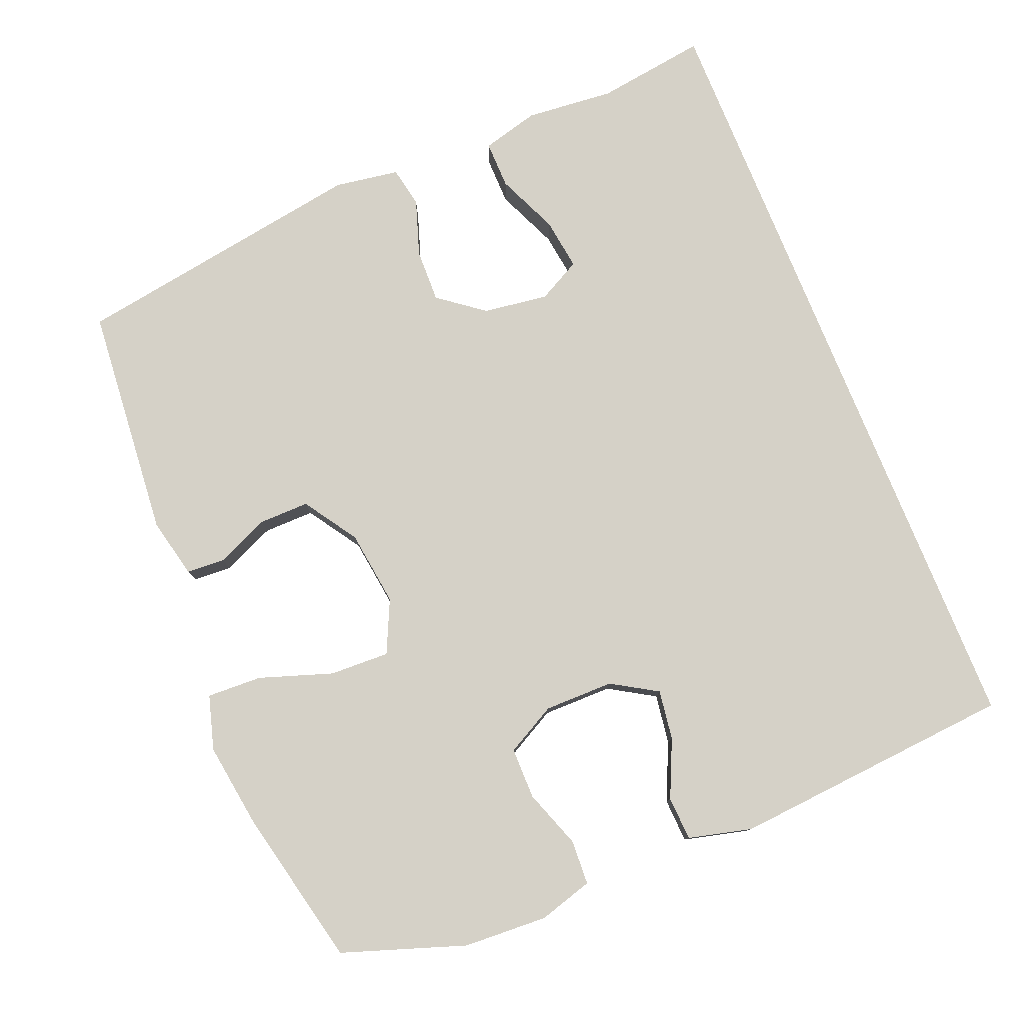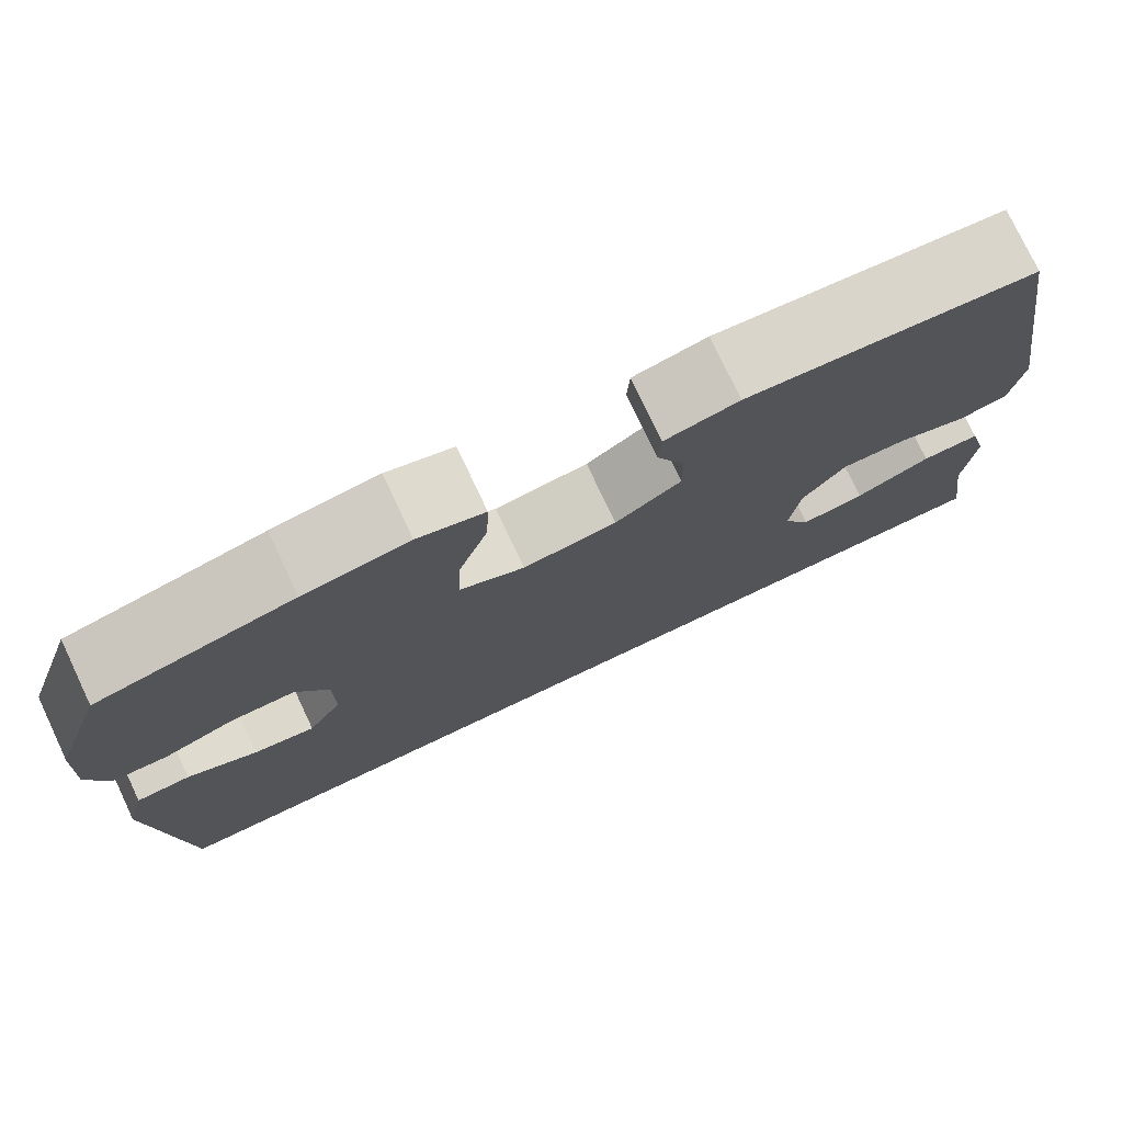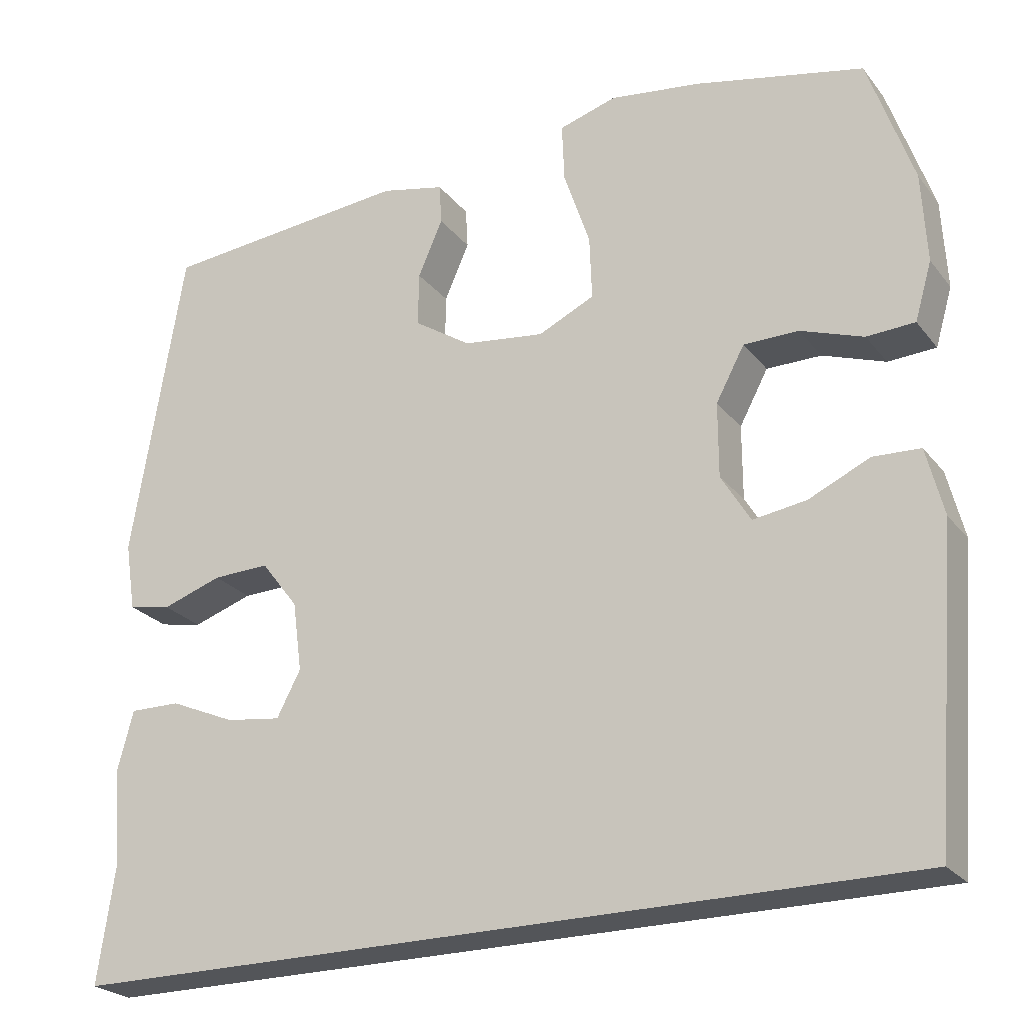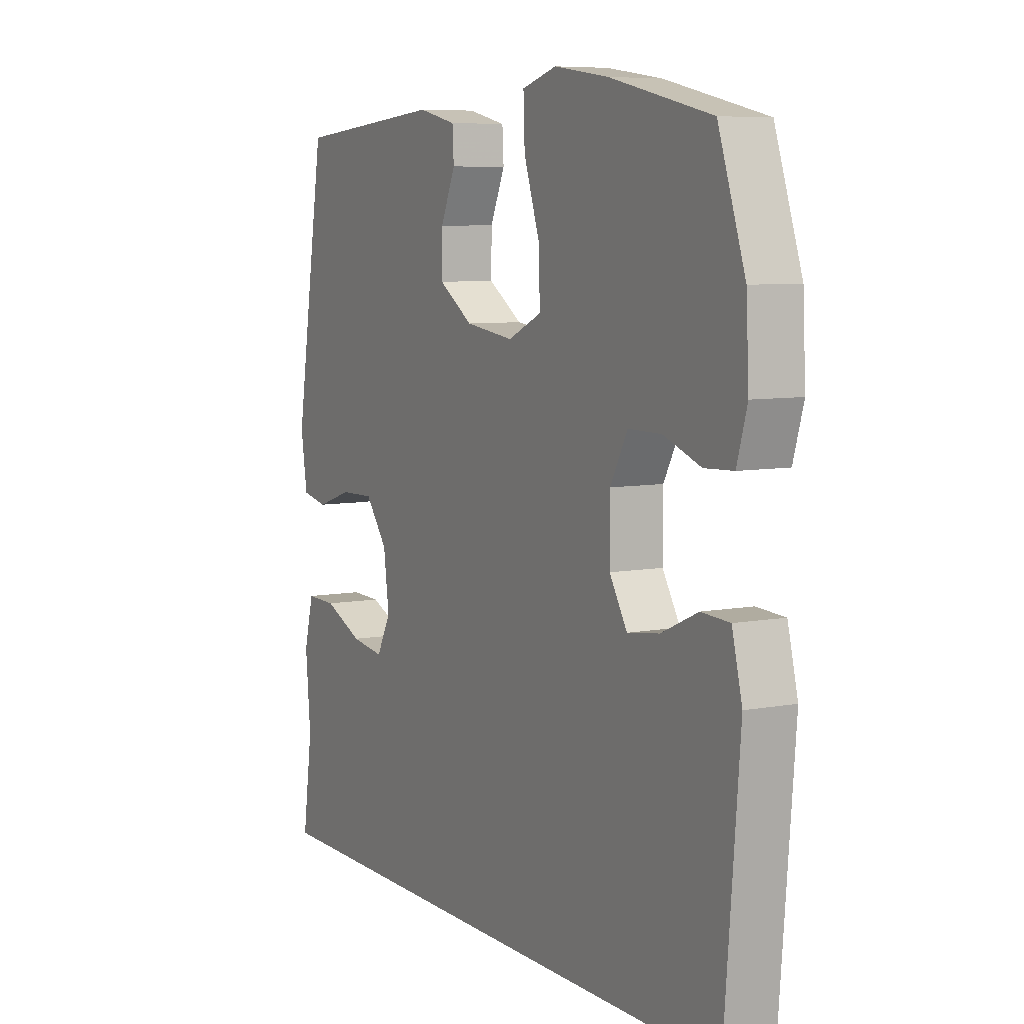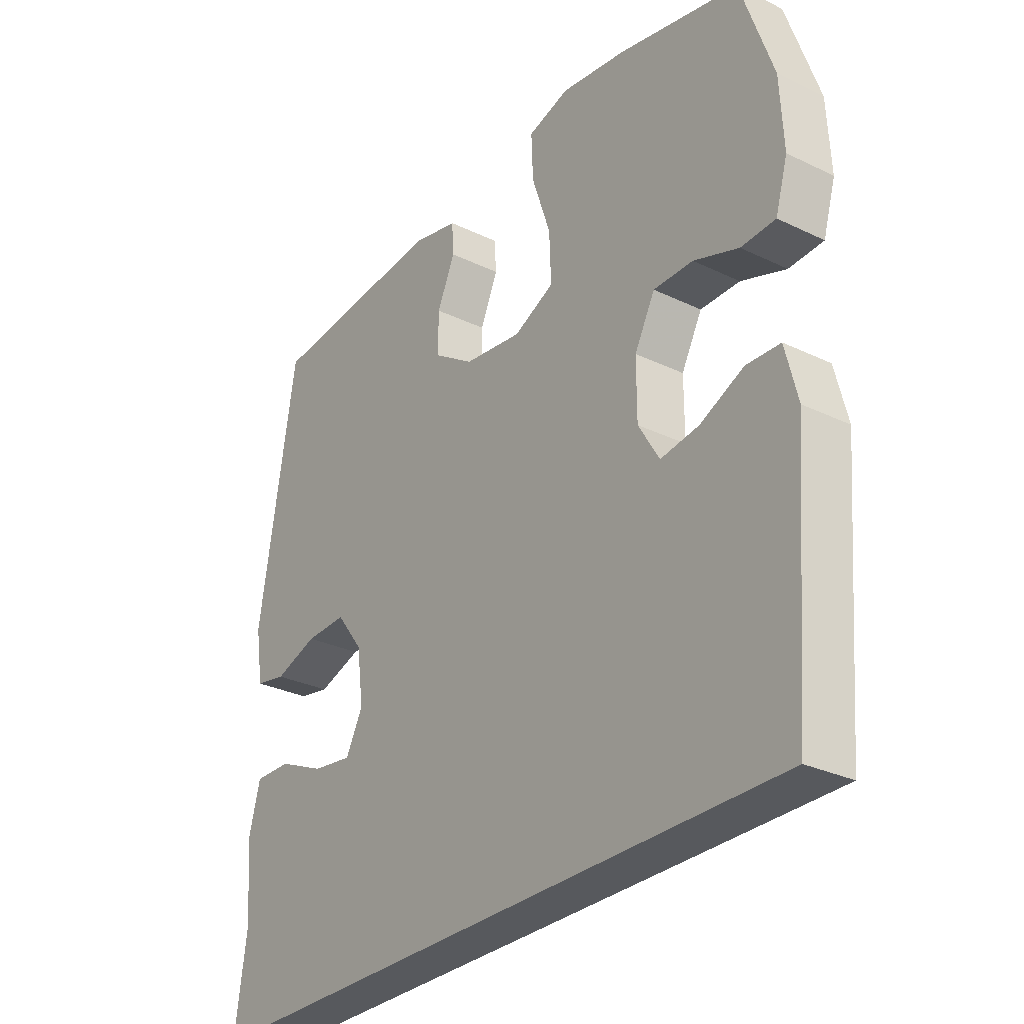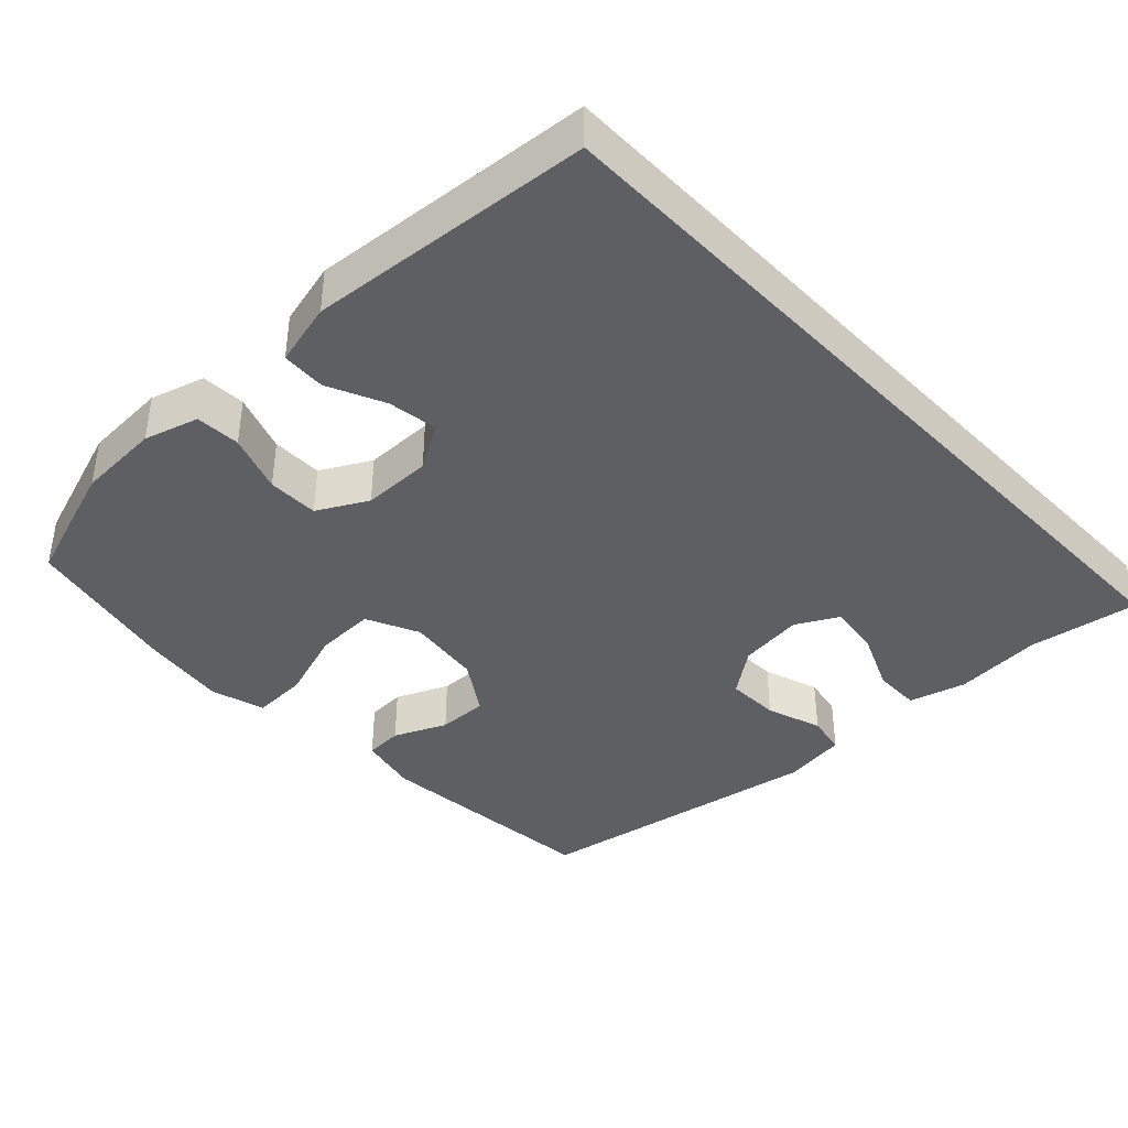
<metadata>
{"format":"obj","ext":"obj","renderer":"f3d","projection":"perspective","resolution":1024,"background":"white","views":[{"elev":79.0,"azim":67.9,"up":"+Y"},{"elev":76.9,"azim":154.7,"up":"+Z"},{"elev":-24.4,"azim":28.6,"up":"+Z"},{"elev":7.3,"azim":61.5,"up":"+Z"},{"elev":-29.3,"azim":54.5,"up":"+Z"},{"elev":-39.5,"azim":133.4,"up":"+Y"}]}
</metadata>
<code>
v -0.5 0.07 0.5
v -0.176 0.07 0.528
v -0.093 0.07 0.509
v -0.09 0.07 0.456
v -0.122 0.07 0.383
v -0.123 0.07 0.313
v -0.049 0.07 0.264
v 0.056 0.07 0.25
v 0.129 0.07 0.284
v 0.126 0.07 0.367
v 0.092 0.07 0.468
v 0.089 0.07 0.544
v 0.164 0.07 0.566
v 0.282 0.07 0.549
v 0.5 0.07 0.5
v 0.558 0.07 0.33
v 0.564 0.07 0.214
v 0.542 0.07 0.139
v 0.48 0.07 0.136
v 0.399 0.07 0.165
v 0.328 0.07 0.165
v 0.291 0.07 0.096
v 0.291 0.07 0
v 0.329 0.07 -0.063
v 0.398 0.07 -0.053
v 0.477 0.07 -0.017
v 0.538 0.07 -0.02
v 0.56 0.07 -0.108
v 0.528 0.07 -0.5
v -0.571 0.07 -0.5
v -0.549 0.07 -0.348
v -0.56 0.07 -0.225
v -0.539 0.07 -0.146
v -0.473 0.07 -0.147
v -0.388 0.07 -0.184
v -0.316 0.07 -0.194
v -0.285 0.07 -0.135
v -0.297 0.07 -0.045
v -0.345 0.07 0.018
v -0.419 0.07 0.016
v -0.497 0.07 -0.01
v -0.553 0.07 0.001
v -0.567 0.07 0.09
v -0.5 0 0.5
v -0.176 0 0.528
v -0.093 0 0.509
v -0.09 0 0.456
v -0.122 0 0.383
v -0.123 0 0.313
v -0.049 0 0.264
v 0.056 0 0.25
v 0.129 0 0.284
v 0.126 0 0.367
v 0.092 0 0.468
v 0.089 0 0.544
v 0.164 0 0.566
v 0.282 0 0.549
v 0.5 0 0.5
v 0.558 0 0.33
v 0.564 0 0.214
v 0.542 0 0.139
v 0.48 0 0.136
v 0.399 0 0.165
v 0.328 0 0.165
v 0.291 0 0.096
v 0.291 0 0
v 0.329 0 -0.063
v 0.398 0 -0.053
v 0.477 0 -0.017
v 0.538 0 -0.02
v 0.56 0 -0.108
v 0.528 0 -0.5
v -0.571 0 -0.5
v -0.549 0 -0.348
v -0.56 0 -0.225
v -0.539 0 -0.146
v -0.473 0 -0.147
v -0.388 0 -0.184
v -0.316 0 -0.194
v -0.285 0 -0.135
v -0.297 0 -0.045
v -0.345 0 0.018
v -0.419 0 0.016
v -0.497 0 -0.01
v -0.553 0 0.001
v -0.567 0 0.09
f 40 41 42 43
f 39 40 43 1
f 38 39 1 2
f 37 38 2 3
f 32 33 34 35
f 31 32 35 36
f 30 31 36
f 29 30 36
f 28 29 36 37
f 25 26 27 28
f 24 25 28
f 17 18 19 20
f 17 20 21
f 16 17 21
f 15 16 21
f 14 15 21 22
f 10 11 12 13
f 9 10 13 14
f 3 4 5
f 37 3 5
f 37 5 6
f 24 28 37
f 23 24 37 6
f 9 14 22 23
f 8 9 23
f 7 8 23
f 6 7 23
f 86 85 84 83
f 44 86 83 82
f 45 44 82 81
f 46 45 81 80
f 78 77 76 75
f 79 78 75 74
f 79 74 73
f 79 73 72
f 80 79 72 71
f 71 70 69 68
f 71 68 67
f 63 62 61 60
f 64 63 60
f 64 60 59
f 64 59 58
f 65 64 58 57
f 56 55 54 53
f 57 56 53 52
f 48 47 46
f 48 46 80
f 49 48 80
f 80 71 67
f 49 80 67 66
f 66 65 57 52
f 66 52 51
f 66 51 50
f 66 50 49
f 1 44 45 2
f 2 45 46 3
f 3 46 47 4
f 4 47 48 5
f 5 48 49 6
f 6 49 50 7
f 7 50 51 8
f 8 51 52 9
f 9 52 53 10
f 10 53 54 11
f 11 54 55 12
f 12 55 56 13
f 13 56 57 14
f 14 57 58 15
f 15 58 59 16
f 16 59 60 17
f 17 60 61 18
f 18 61 62 19
f 19 62 63 20
f 20 63 64 21
f 21 64 65 22
f 22 65 66 23
f 23 66 67 24
f 24 67 68 25
f 25 68 69 26
f 26 69 70 27
f 27 70 71 28
f 28 71 72 29
f 29 72 73 30
f 30 73 74 31
f 31 74 75 32
f 32 75 76 33
f 33 76 77 34
f 34 77 78 35
f 35 78 79 36
f 36 79 80 37
f 37 80 81 38
f 38 81 82 39
f 39 82 83 40
f 40 83 84 41
f 41 84 85 42
f 42 85 86 43
f 43 86 44 1

</code>
